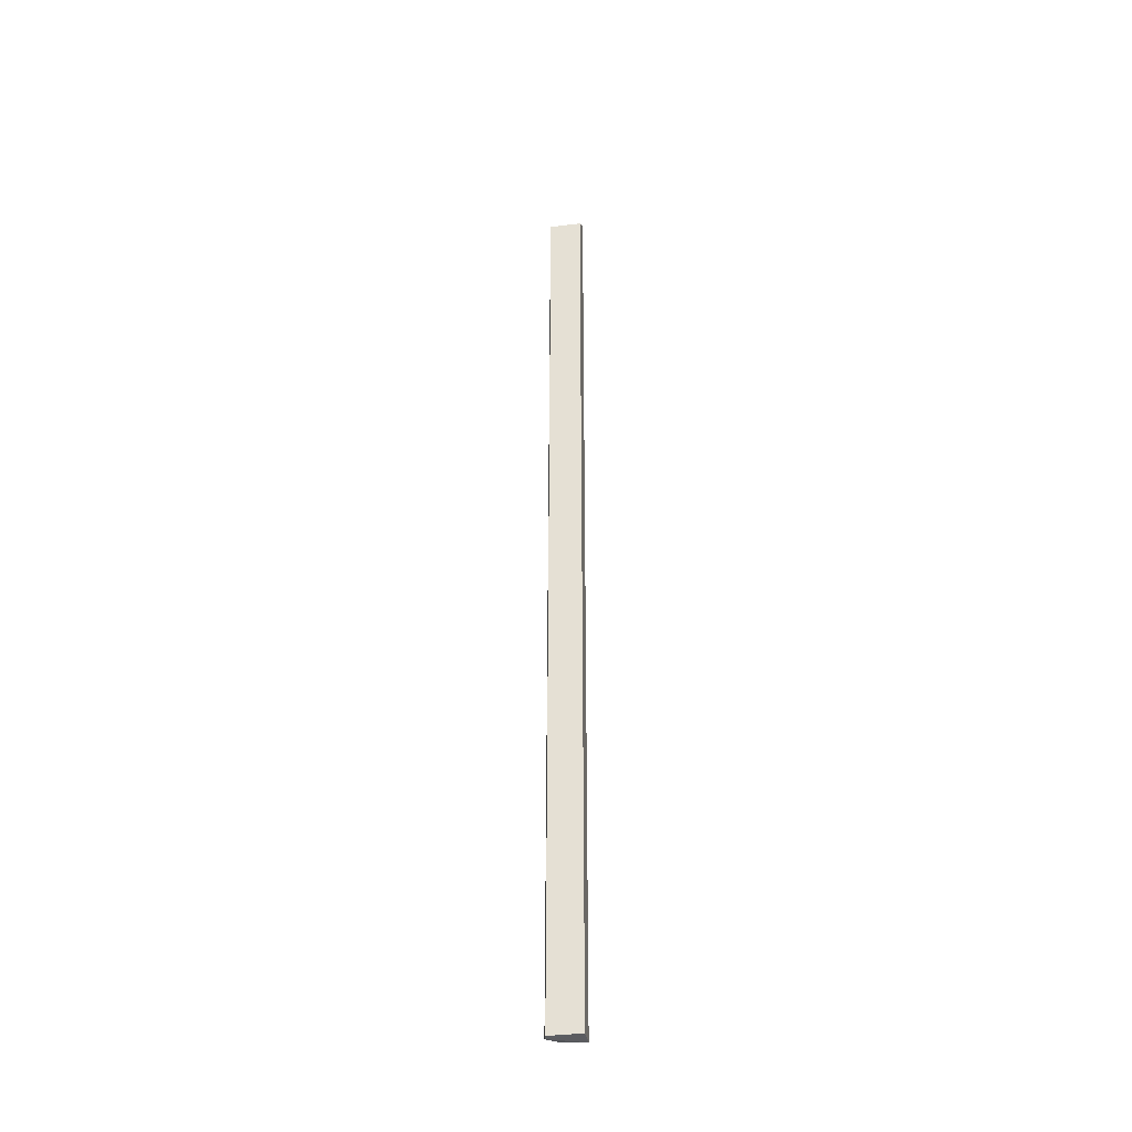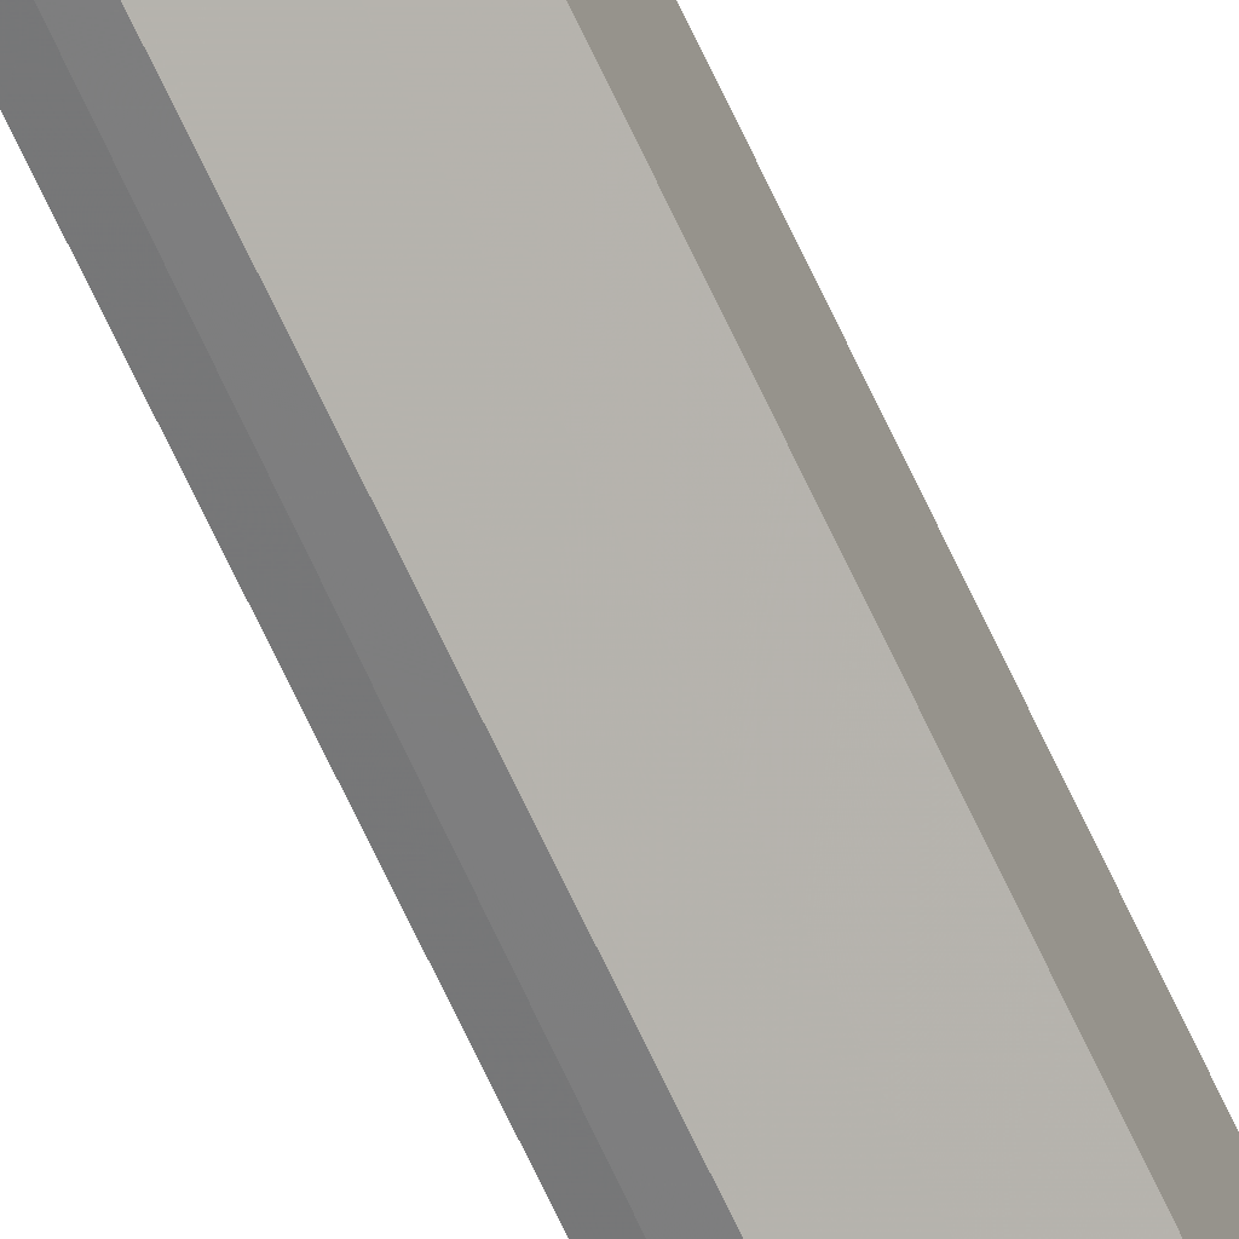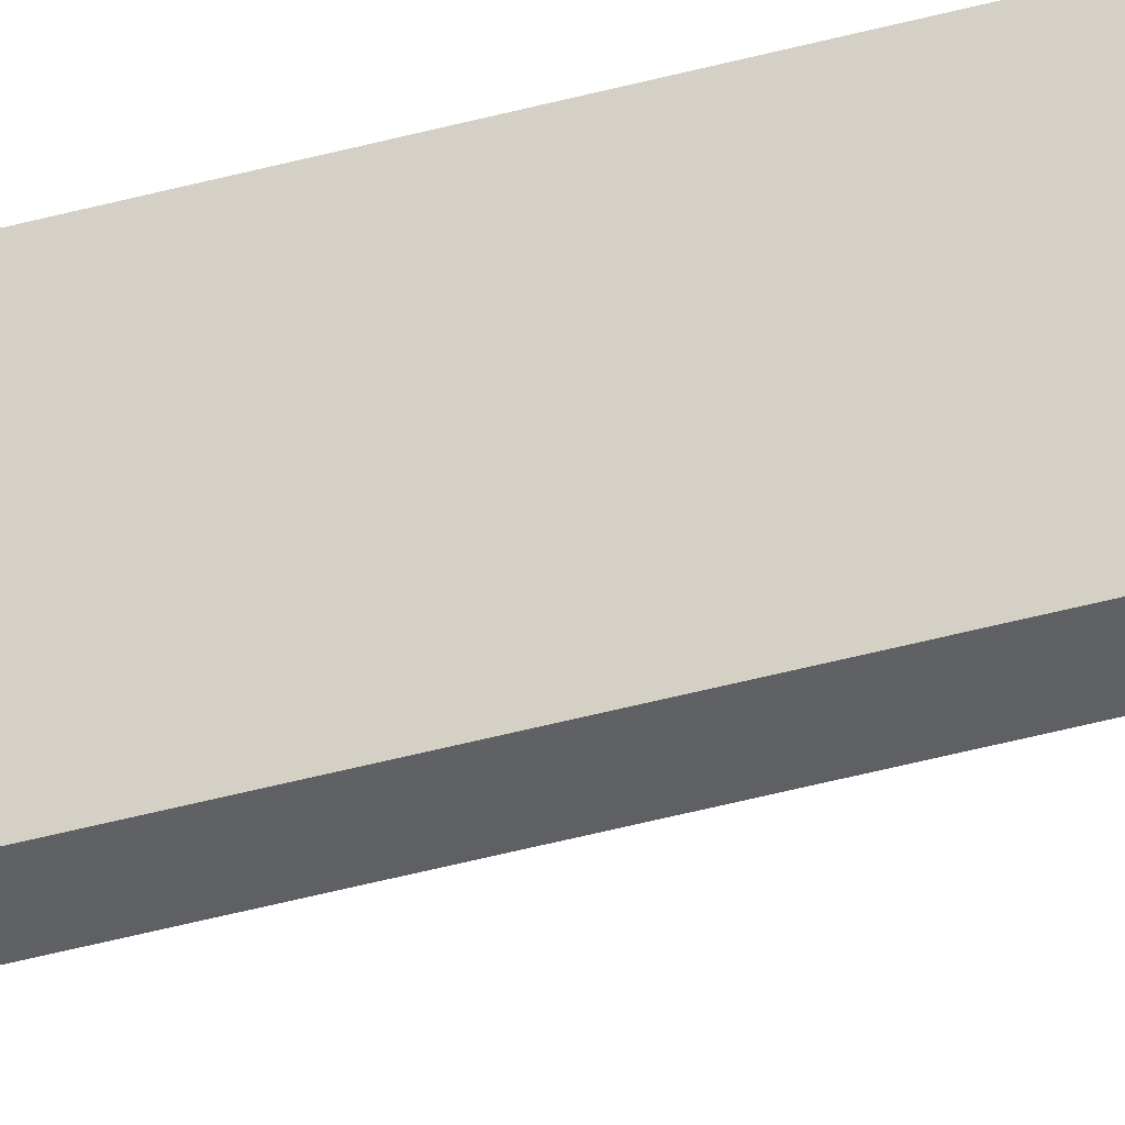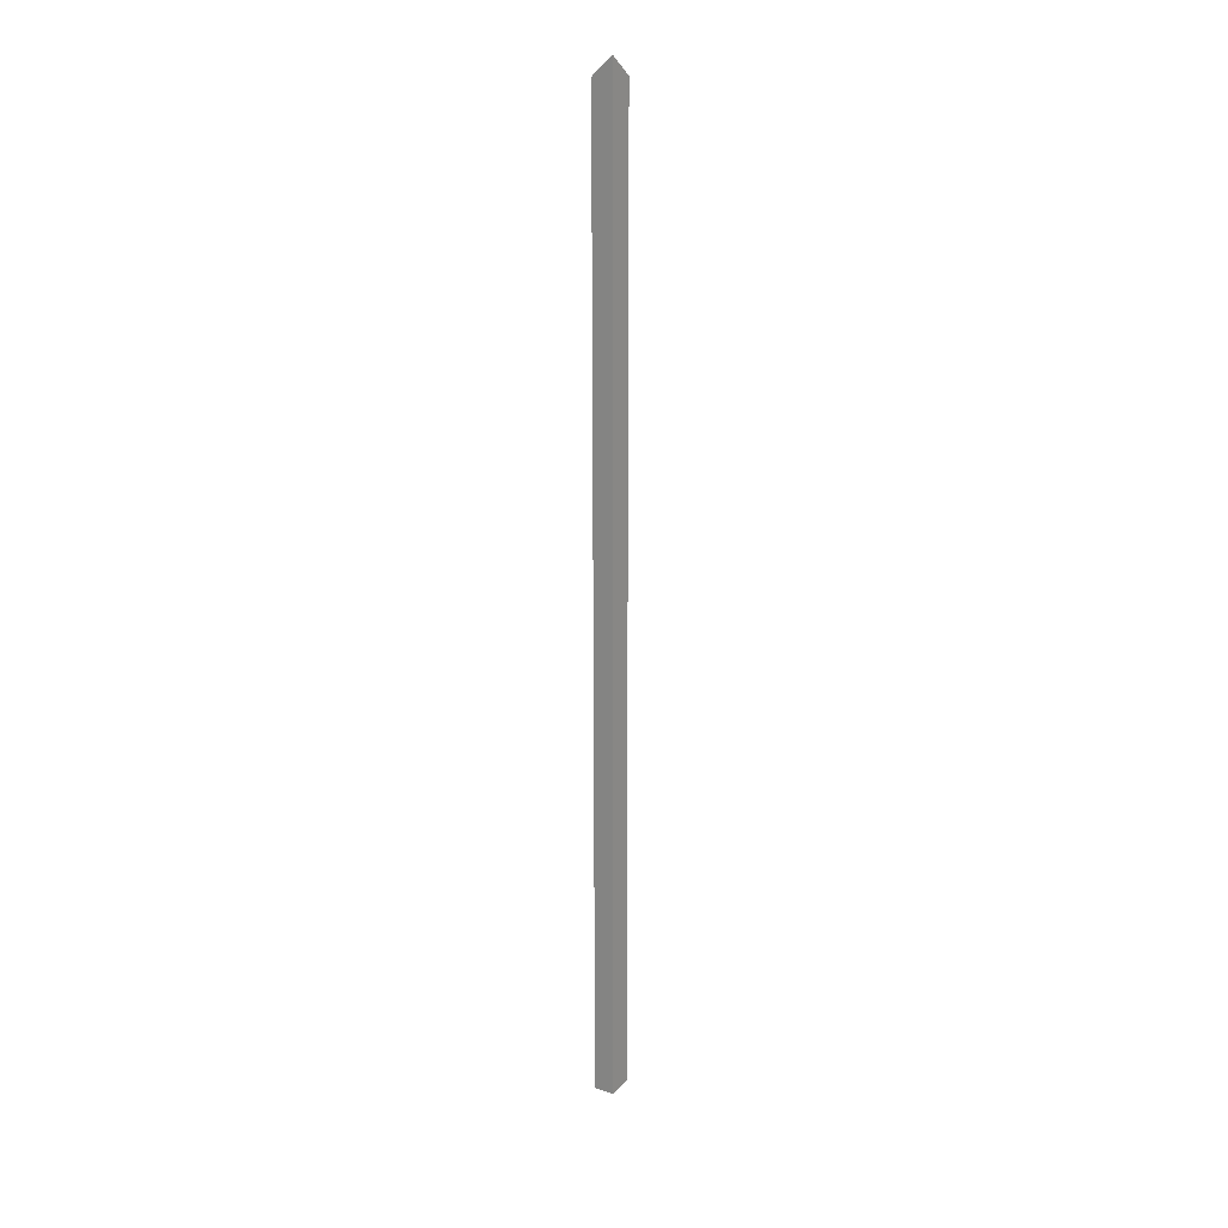
<metadata>
{"format":"obj","ext":"obj","renderer":"f3d","projection":"perspective","resolution":1024,"background":"white","views":[{"elev":-37.4,"azim":-80.9,"up":"+Y"},{"elev":-66.9,"azim":24.7,"up":"+Z"},{"elev":-31.8,"azim":-67.0,"up":"+Z"},{"elev":20.4,"azim":34.8,"up":"+Y"}]}
</metadata>
<code>
v -0.2272 0.7904 0.056
v -0.2272 -0.7903 0.056
v -0.2272 -0.7874 0.01762
v -0.25 0.76 0.0004628
v -0.2614 -0.7919 0.056
v -0.2272 0.7599 0.01762
v -0.2614 0.7599 0.056
v -0.251 -0.7919 0
v -0.2614 0.7599 0.003032
v -0.2614 -0.7919 0.003032
f 1 2 3
f 5 2 1
f 6 1 3
f 6 3 4
f 6 4 1
f 7 5 1
f 8 3 2
f 8 2 5
f 8 4 3
f 9 7 1
f 9 1 4
f 9 4 8
f 9 5 7
f 10 9 8
f 10 8 5
f 10 5 9

</code>
